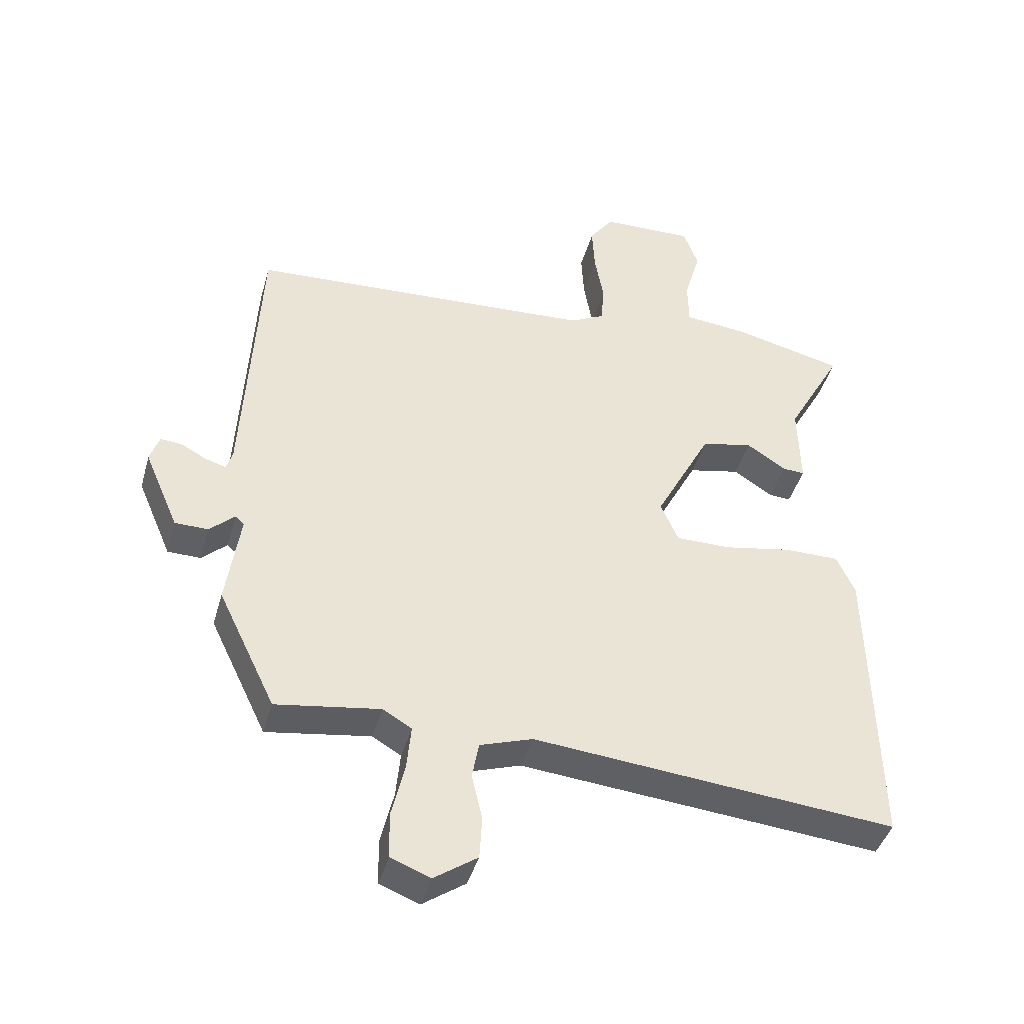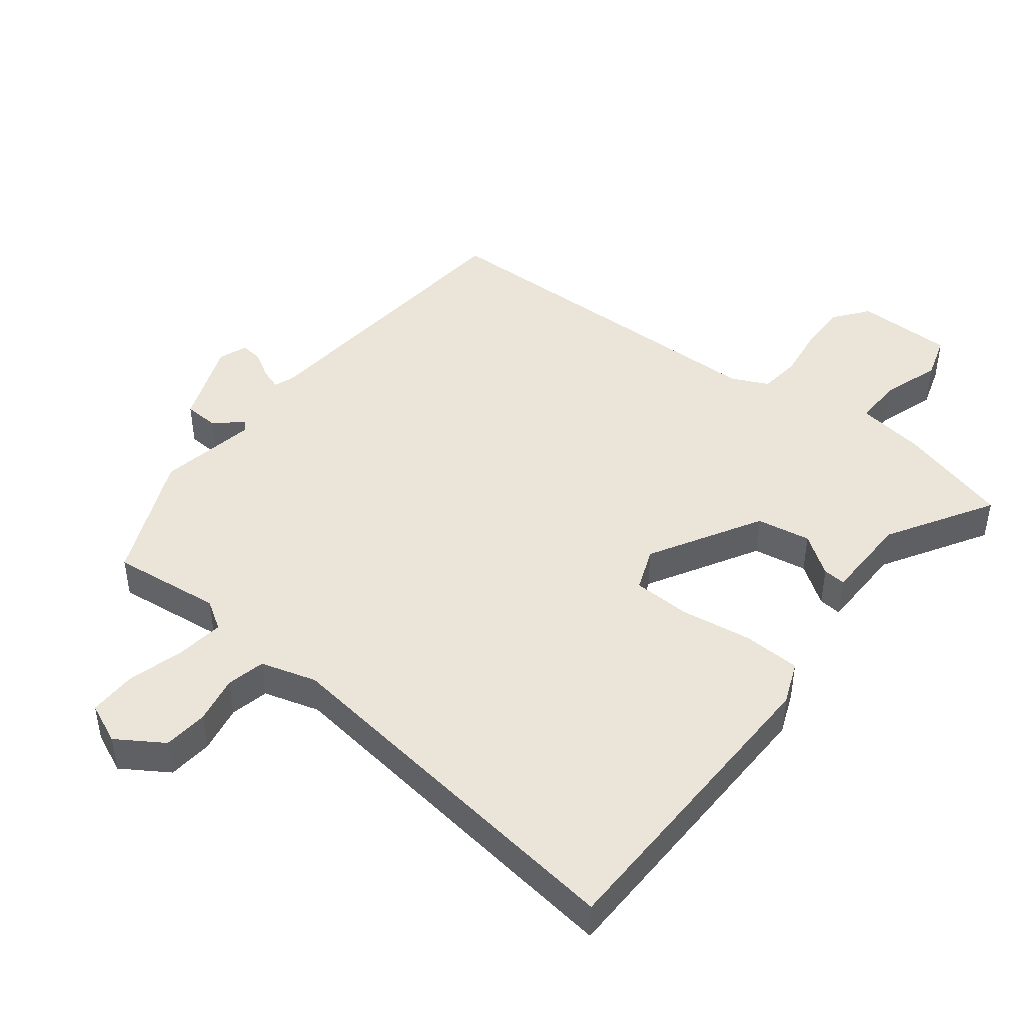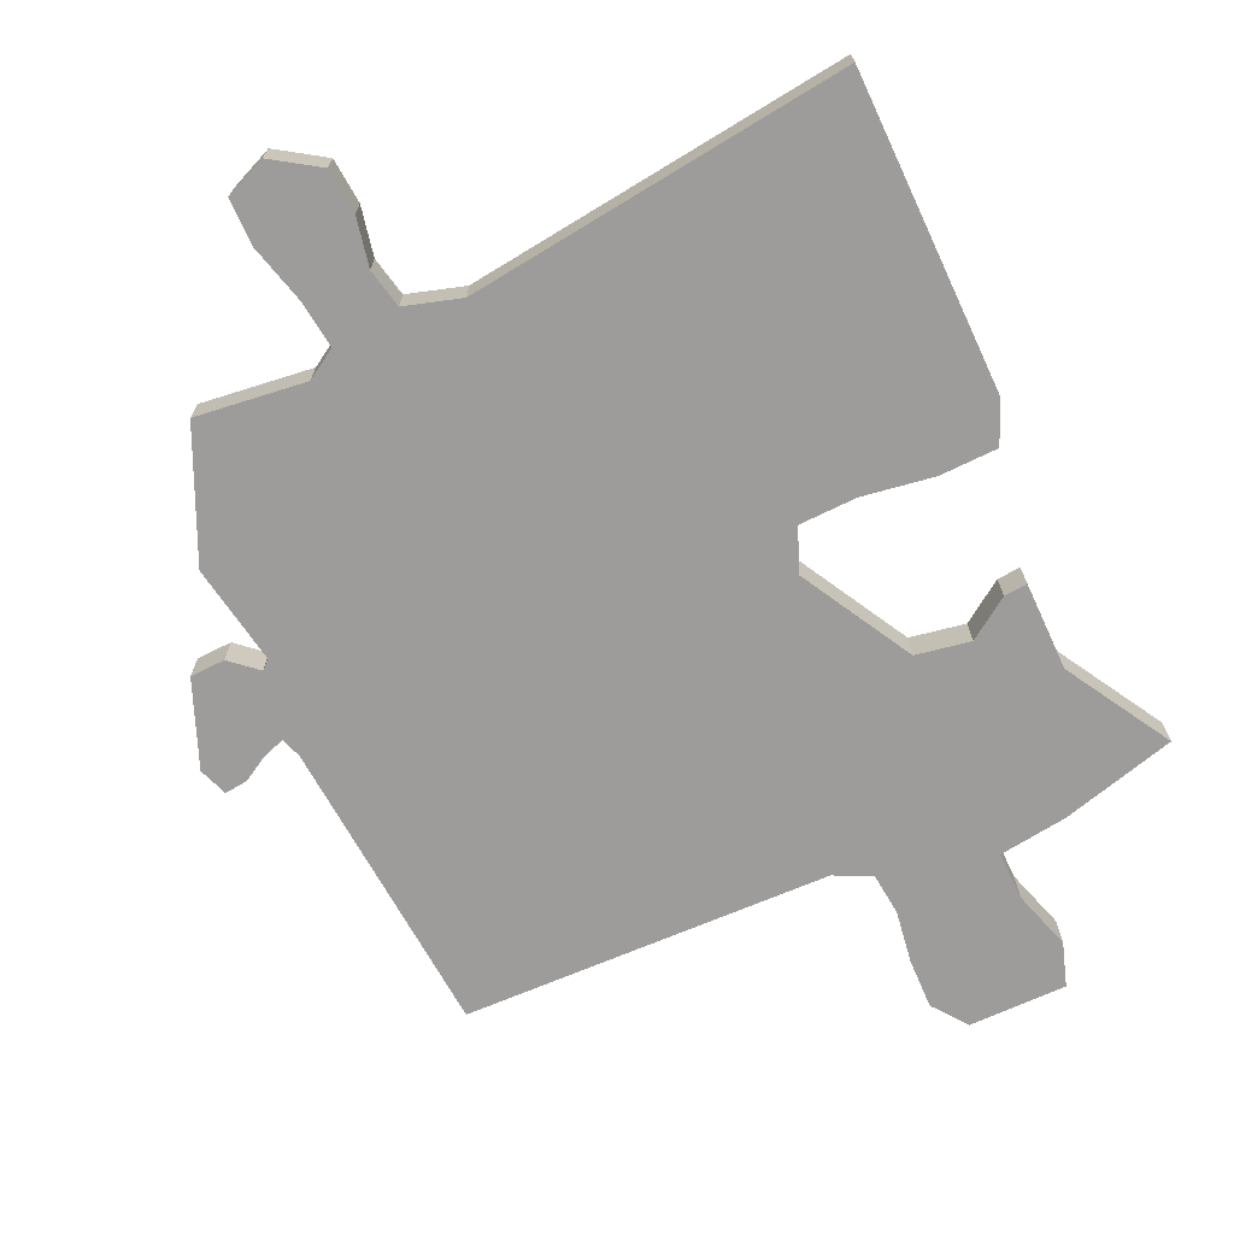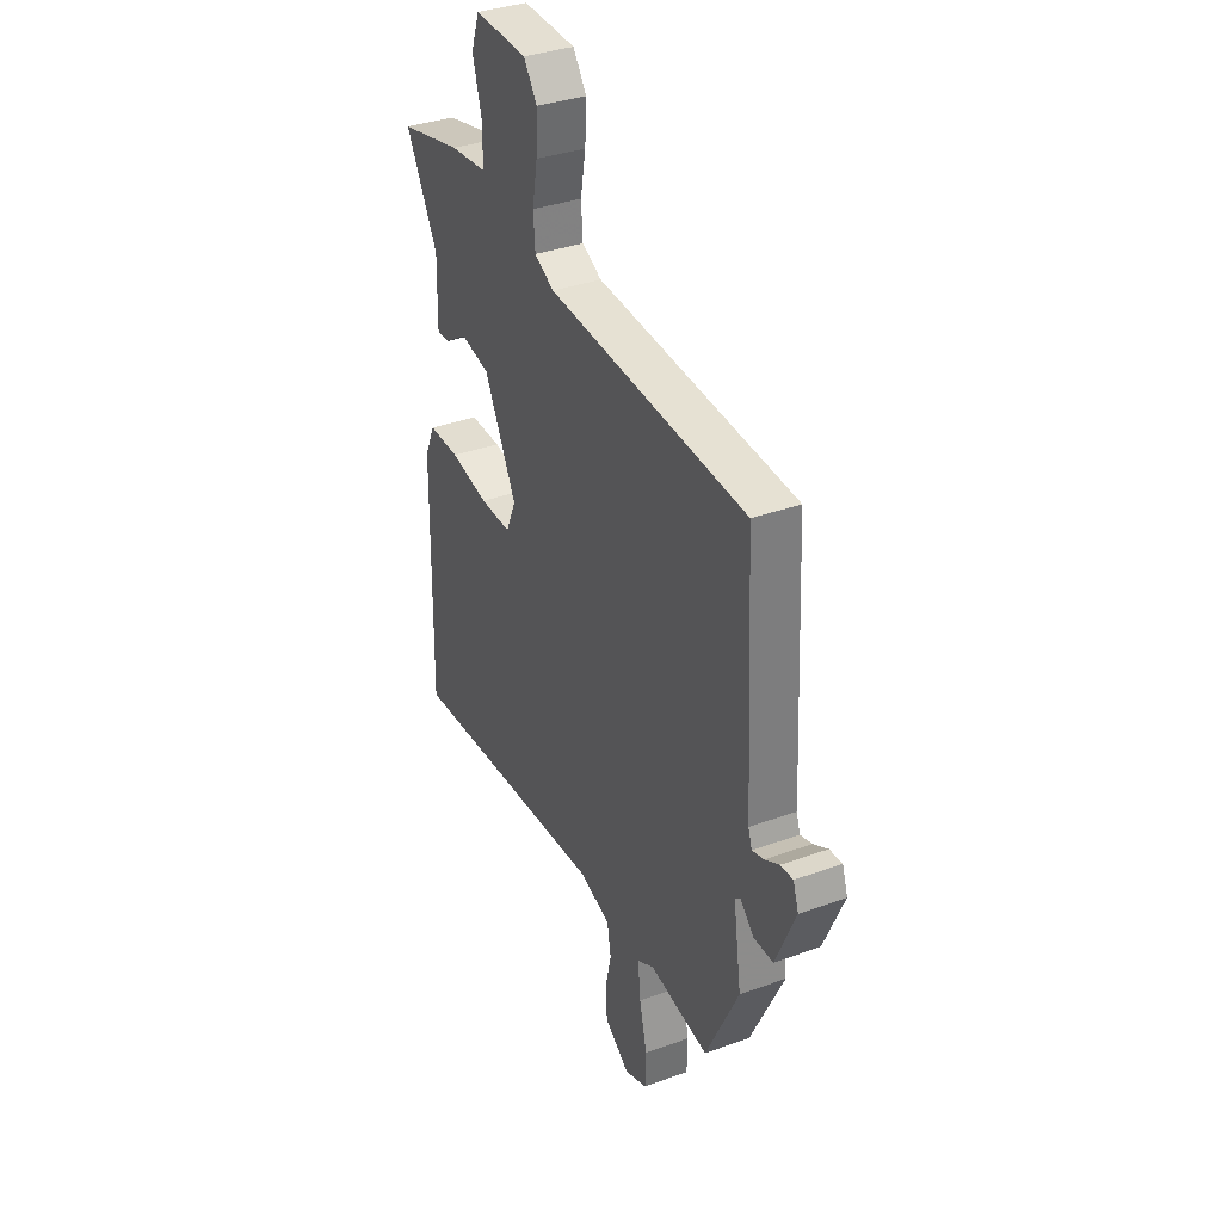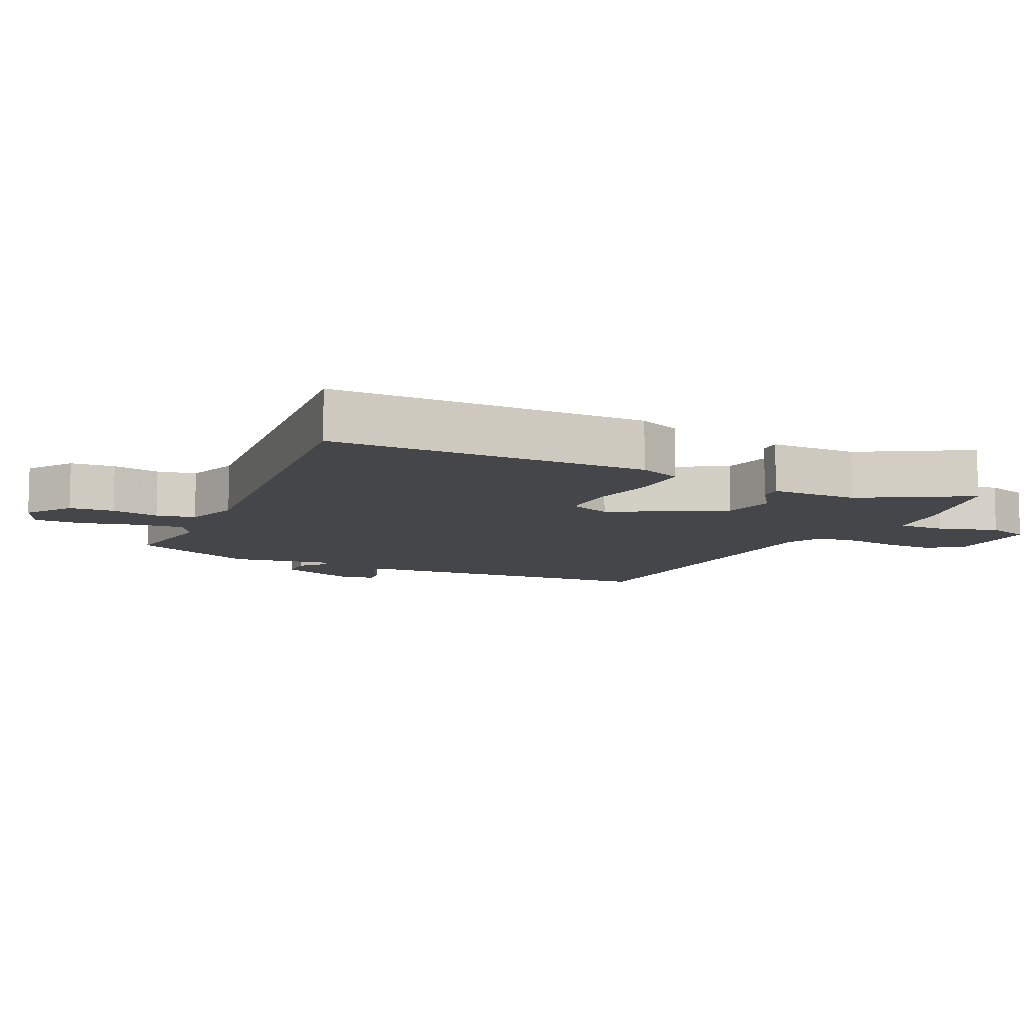
<metadata>
{"format":"obj","ext":"obj","renderer":"f3d","projection":"perspective","resolution":1024,"background":"white","views":[{"elev":-42.6,"azim":164.6,"up":"+Z"},{"elev":45.3,"azim":-140.0,"up":"+Y"},{"elev":-70.3,"azim":-153.9,"up":"+Y"},{"elev":35.4,"azim":64.3,"up":"+Z"},{"elev":-9.5,"azim":-114.5,"up":"+Y"}]}
</metadata>
<code>
v 0.444 0.07 -0.513
v 0.278 0.07 -0.488
v 0.232 0.07 -0.515
v 0.239 0.07 -0.588
v 0.26 0.07 -0.676
v 0.258 0.07 -0.748
v 0.195 0.07 -0.773
v 0.126 0.07 -0.725
v 0.122 0.07 -0.657
v 0.139 0.07 -0.584
v 0.128 0.07 -0.525
v 0.044 0.07 -0.497
v -0.534 0.07 -0.551
v -0.525 0.07 -0.071
v -0.496 0.07 -0.007
v -0.408 0.07 -0.007
v -0.3 0.07 -0.027
v -0.212 0.07 -0.027
v -0.184 0.07 0.038
v -0.274 0.07 0.21
v -0.356 0.07 0.227
v -0.419 0.07 0.186
v -0.454 0.07 0.184
v -0.451 0.07 0.318
v -0.541 0.07 0.481
v -0.366 0.07 0.523
v -0.263 0.07 0.534
v -0.262 0.07 0.607
v -0.288 0.07 0.698
v -0.265 0.07 0.763
v -0.117 0.07 0.759
v -0.079 0.07 0.706
v -0.083 0.07 0.63
v -0.097 0.07 0.551
v -0.092 0.07 0.487
v -0.037 0.07 0.459
v 0.519 0.07 0.429
v 0.543 0.07 -0.026
v 0.553 0.07 -0.057
v 0.586 0.07 -0.047
v 0.626 0.07 -0.025
v 0.661 0.07 -0.022
v 0.676 0.07 -0.066
v 0.621 0.07 -0.194
v 0.568 0.07 -0.195
v 0.528 0.07 -0.158
v 0.514 0.07 -0.171
v 0.536 0.07 -0.322
v 0.444 0 -0.513
v 0.278 0 -0.488
v 0.232 0 -0.515
v 0.239 0 -0.588
v 0.26 0 -0.676
v 0.258 0 -0.748
v 0.195 0 -0.773
v 0.126 0 -0.725
v 0.122 0 -0.657
v 0.139 0 -0.584
v 0.128 0 -0.525
v 0.044 0 -0.497
v -0.534 0 -0.551
v -0.525 0 -0.071
v -0.496 0 -0.007
v -0.408 0 -0.007
v -0.3 0 -0.027
v -0.212 0 -0.027
v -0.184 0 0.038
v -0.274 0 0.21
v -0.356 0 0.227
v -0.419 0 0.186
v -0.454 0 0.184
v -0.451 0 0.318
v -0.541 0 0.481
v -0.366 0 0.523
v -0.263 0 0.534
v -0.262 0 0.607
v -0.288 0 0.698
v -0.265 0 0.763
v -0.117 0 0.759
v -0.079 0 0.706
v -0.083 0 0.63
v -0.097 0 0.551
v -0.092 0 0.487
v -0.037 0 0.459
v 0.519 0 0.429
v 0.543 0 -0.026
v 0.553 0 -0.057
v 0.586 0 -0.047
v 0.626 0 -0.025
v 0.661 0 -0.022
v 0.676 0 -0.066
v 0.621 0 -0.194
v 0.568 0 -0.195
v 0.528 0 -0.158
v 0.514 0 -0.171
v 0.536 0 -0.322
f 47 48 1 2
f 43 44 45 46
f 41 42 43 46
f 40 41 46 47
f 39 40 47 2
f 36 37 38
f 35 36 38 39
f 31 32 33 34
f 31 34 35
f 28 29 30 31
f 27 28 31 35
f 24 25 26 27
f 21 22 23 24
f 20 21 24 27
f 19 20 27 35
f 14 15 16 17
f 12 13 14 17
f 11 12 17 18
f 7 8 9 10
f 7 10 11
f 4 5 6 7
f 3 4 7 11
f 19 35 39 2
f 11 18 19
f 2 3 11 19
f 50 49 96 95
f 94 93 92 91
f 94 91 90 89
f 95 94 89 88
f 50 95 88 87
f 86 85 84
f 87 86 84 83
f 82 81 80 79
f 83 82 79
f 79 78 77 76
f 83 79 76 75
f 75 74 73 72
f 72 71 70 69
f 75 72 69 68
f 83 75 68 67
f 65 64 63 62
f 65 62 61 60
f 66 65 60 59
f 58 57 56 55
f 59 58 55
f 55 54 53 52
f 59 55 52 51
f 50 87 83 67
f 67 66 59
f 67 59 51 50
f 1 49 50 2
f 2 50 51 3
f 3 51 52 4
f 4 52 53 5
f 5 53 54 6
f 6 54 55 7
f 7 55 56 8
f 8 56 57 9
f 9 57 58 10
f 10 58 59 11
f 11 59 60 12
f 12 60 61 13
f 13 61 62 14
f 14 62 63 15
f 15 63 64 16
f 16 64 65 17
f 17 65 66 18
f 18 66 67 19
f 19 67 68 20
f 20 68 69 21
f 21 69 70 22
f 22 70 71 23
f 23 71 72 24
f 24 72 73 25
f 25 73 74 26
f 26 74 75 27
f 27 75 76 28
f 28 76 77 29
f 29 77 78 30
f 30 78 79 31
f 31 79 80 32
f 32 80 81 33
f 33 81 82 34
f 34 82 83 35
f 35 83 84 36
f 36 84 85 37
f 37 85 86 38
f 38 86 87 39
f 39 87 88 40
f 40 88 89 41
f 41 89 90 42
f 42 90 91 43
f 43 91 92 44
f 44 92 93 45
f 45 93 94 46
f 46 94 95 47
f 47 95 96 48
f 48 96 49 1

</code>
